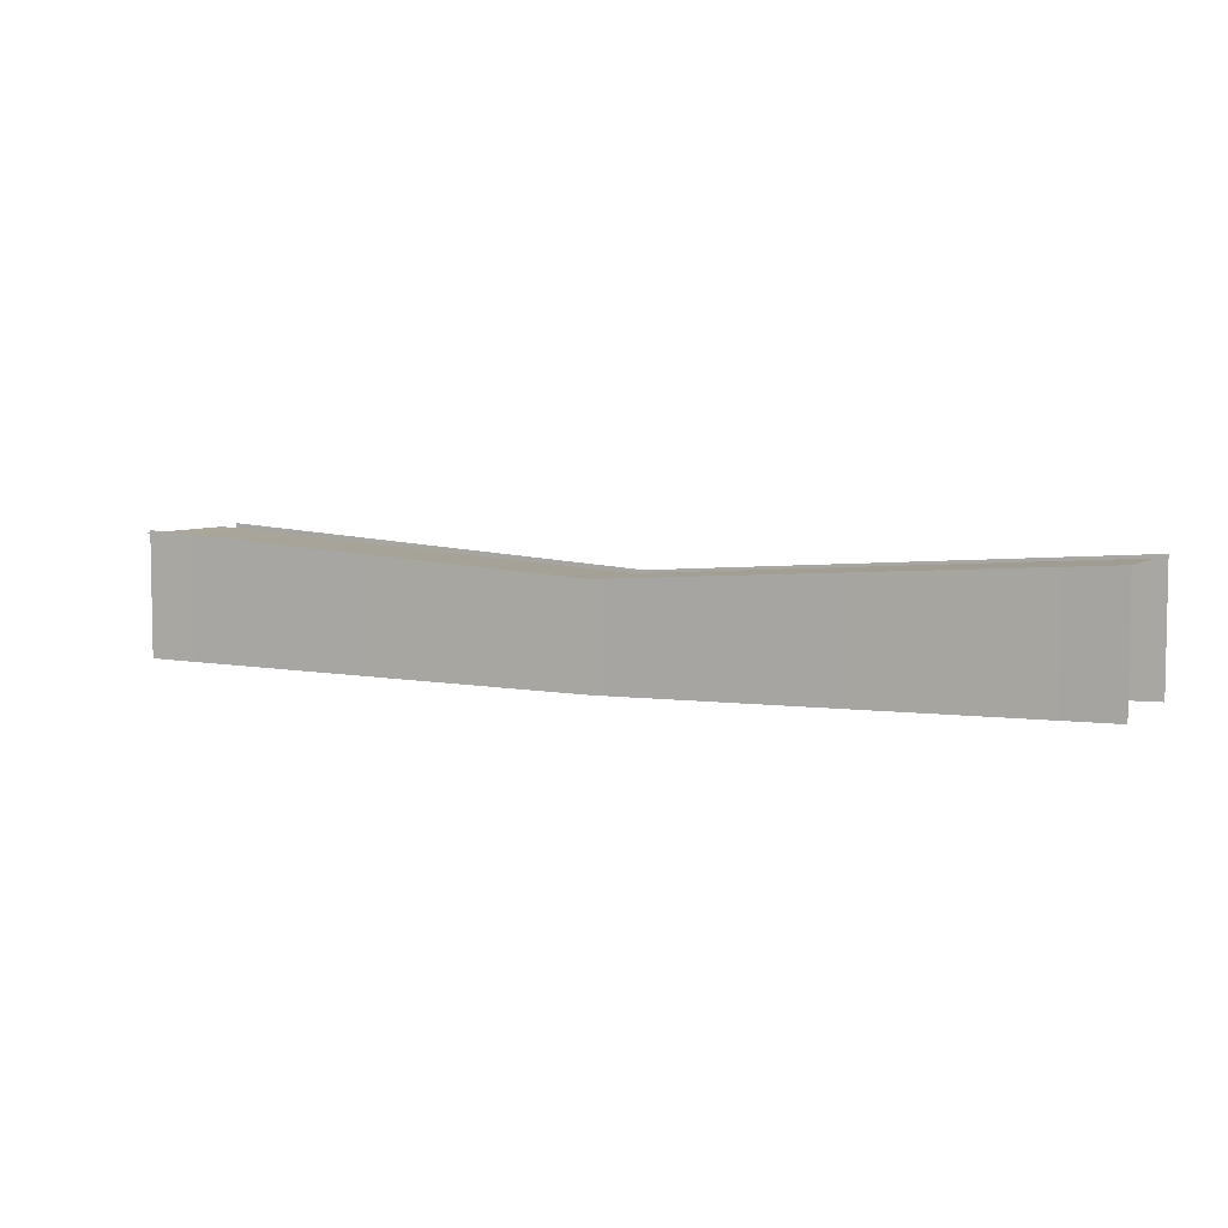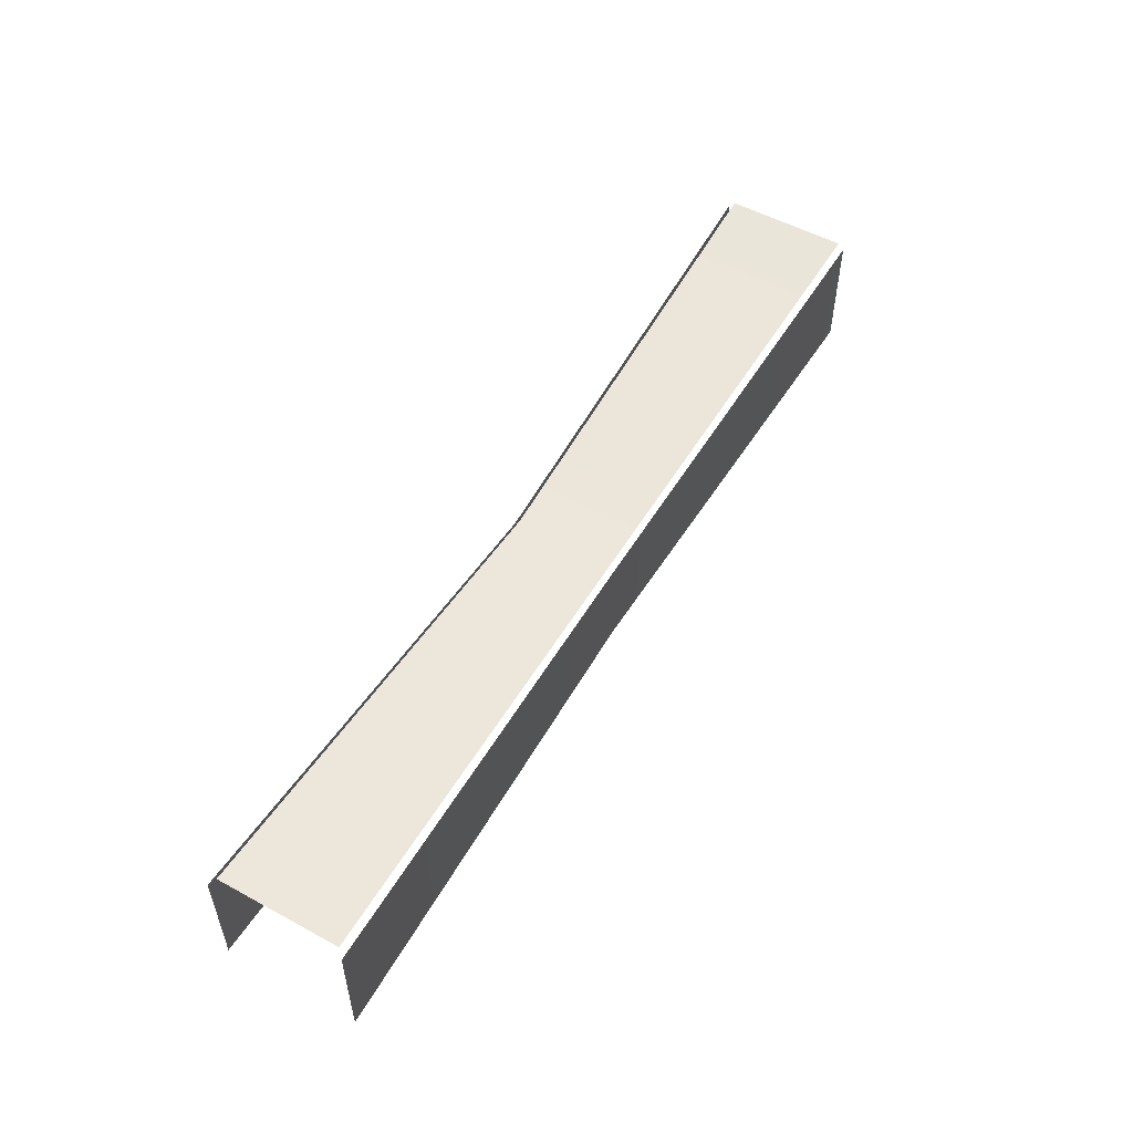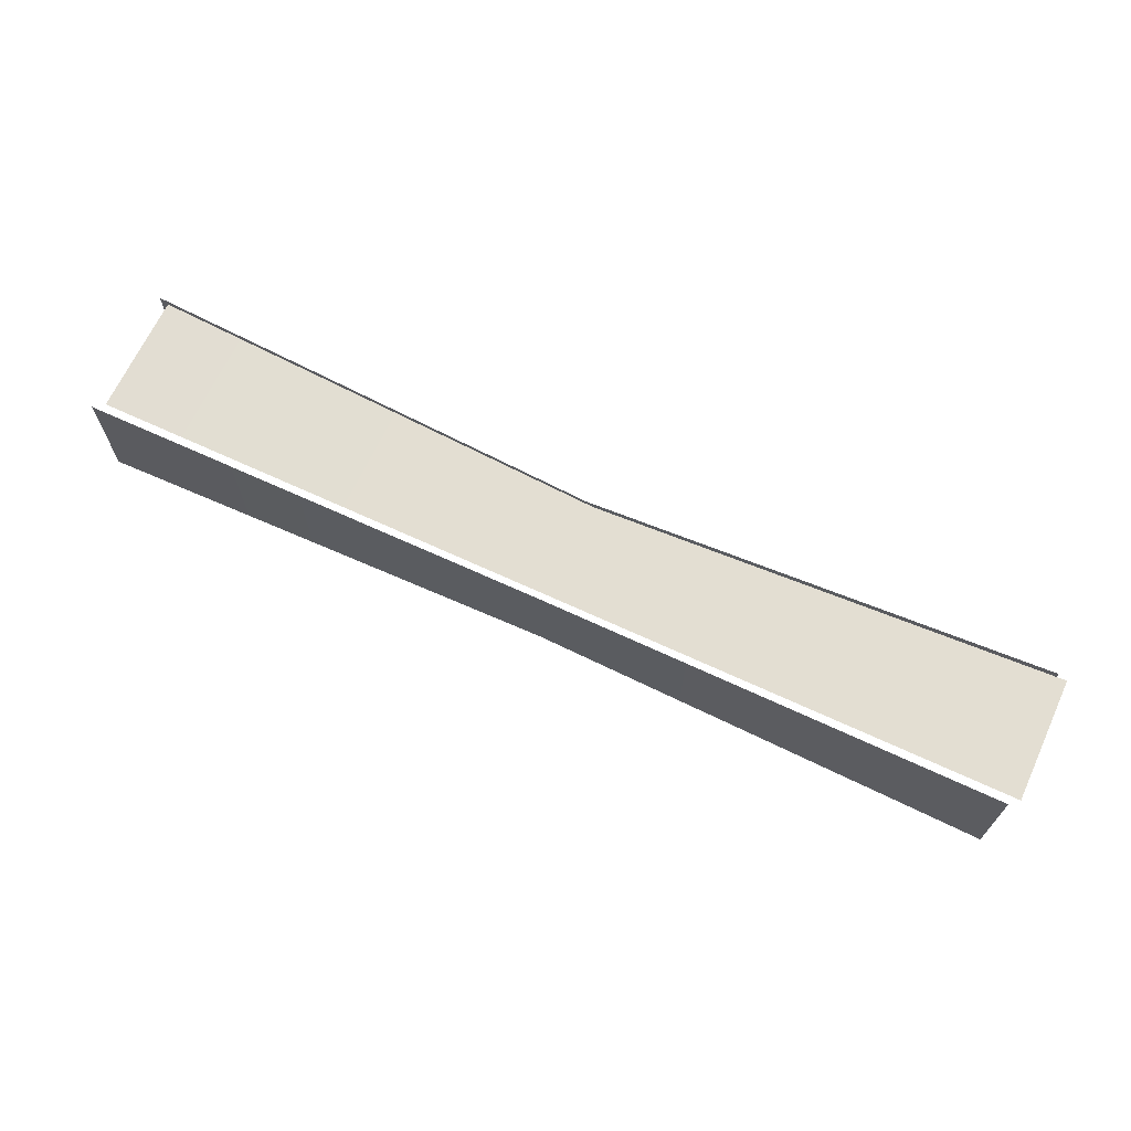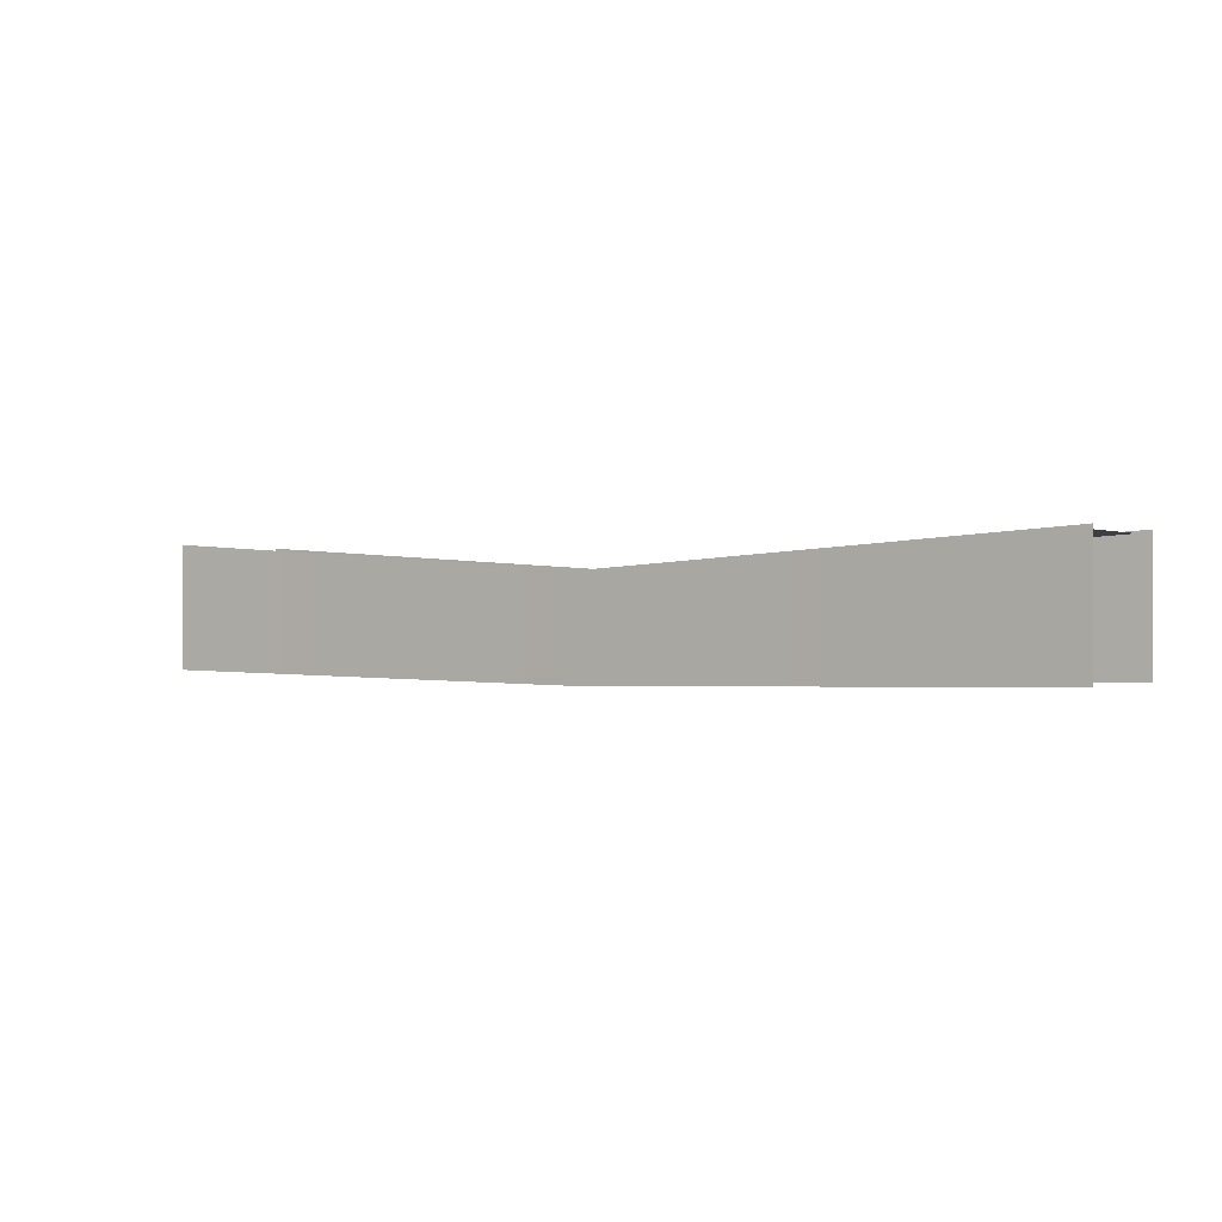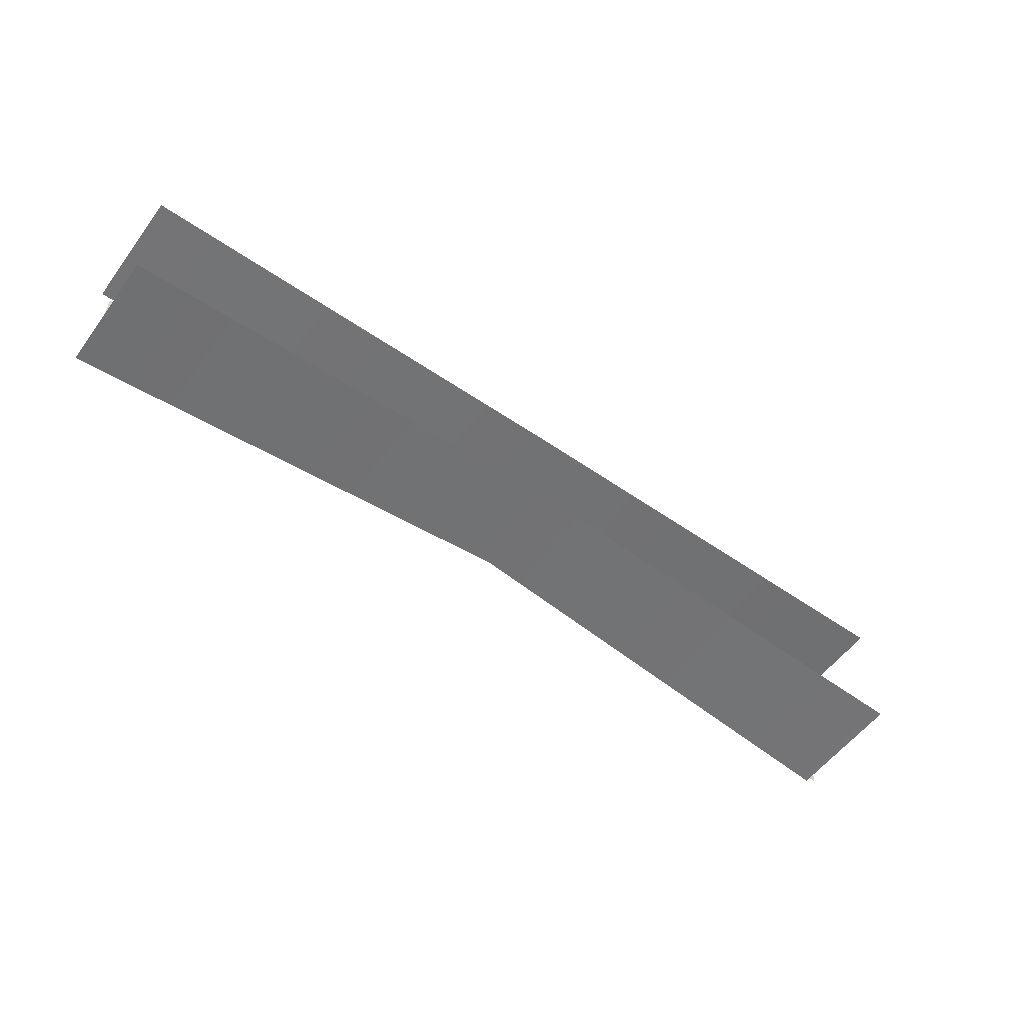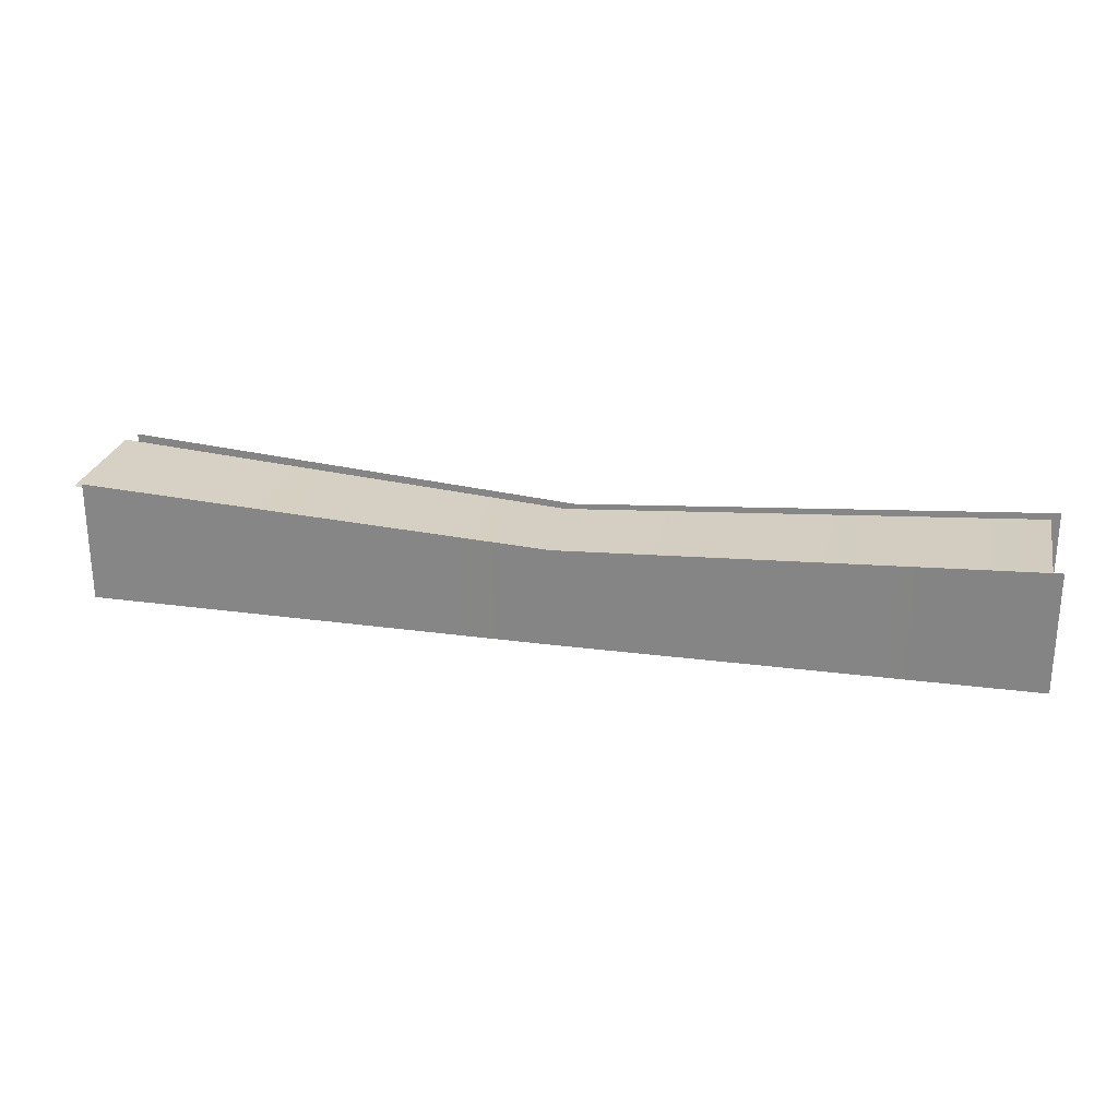
<metadata>
{"format":"obj","ext":"obj","renderer":"f3d","projection":"perspective","resolution":1024,"background":"white","views":[{"elev":5.8,"azim":-153.4,"up":"+Y"},{"elev":53.3,"azim":-59.8,"up":"+Y"},{"elev":67.5,"azim":24.9,"up":"+Y"},{"elev":-0.1,"azim":-146.8,"up":"+Y"},{"elev":-55.6,"azim":-36.0,"up":"+Z"},{"elev":25.7,"azim":-167.8,"up":"+Y"}]}
</metadata>
<code>
v -5.377 6.852 -0.7576
v -0.05487 6.757 -0.6311
v -0.05487 7.905 -0.6311
v -5.377 8.238 -0.7576
v 5.238 8.248 -0.7668
v -0.05487 7.905 -0.6311
v -0.05487 6.757 -0.6311
v 5.238 6.845 -0.7668
v -5.377 6.852 -0.7576
v -5.377 8.238 -0.7576
v -0.05487 7.905 -0.6311
v -0.05487 6.757 -0.6311
v 5.238 8.248 -0.7668
v 5.238 6.845 -0.7668
v -0.05487 6.757 -0.6311
v -0.05487 7.905 -0.6311
v -5.377 6.852 0.7496
v -0.05487 6.757 0.6178
v -0.05487 7.905 0.6178
v -5.377 8.238 0.7496
v 5.238 8.248 0.7593
v -0.05487 7.905 0.6178
v -0.05487 6.757 0.6178
v 5.238 6.845 0.7593
v -5.377 6.852 0.7496
v -5.377 8.238 0.7496
v -0.05487 7.905 0.6178
v -0.05487 6.757 0.6178
v 5.238 8.248 0.7593
v 5.238 6.845 0.7593
v -0.05487 6.757 0.6178
v -0.05487 7.905 0.6178
v 5.345 8.21 0.6539
v 0.03284 7.874 0.5316
v 0.03284 7.874 -0.6166
v 5.345 8.21 -0.7491
v -5.271 8.199 -0.7401
v 0.03284 7.874 -0.6166
v 0.03284 7.874 0.5316
v -5.271 8.199 0.6455
v 5.345 8.21 0.6539
v 5.345 8.21 -0.7491
v 0.03284 7.874 -0.6166
v 0.03284 7.874 0.5316
v -5.271 8.199 -0.7401
v -5.271 8.199 0.6455
v 0.03284 7.874 0.5316
v 0.03284 7.874 -0.6166
g Street_el1_2207_413
f 1 3 2
f 1 4 3
f 5 7 6
f 5 8 7
f 9 11 10
f 9 12 11
f 13 15 14
f 13 16 15
f 17 19 18
f 17 20 19
f 21 23 22
f 21 24 23
f 25 27 26
f 25 28 27
f 29 31 30
f 29 32 31
f 33 35 34
f 33 36 35
f 37 39 38
f 37 40 39
f 41 43 42
f 41 44 43
f 45 47 46
f 45 48 47

</code>
